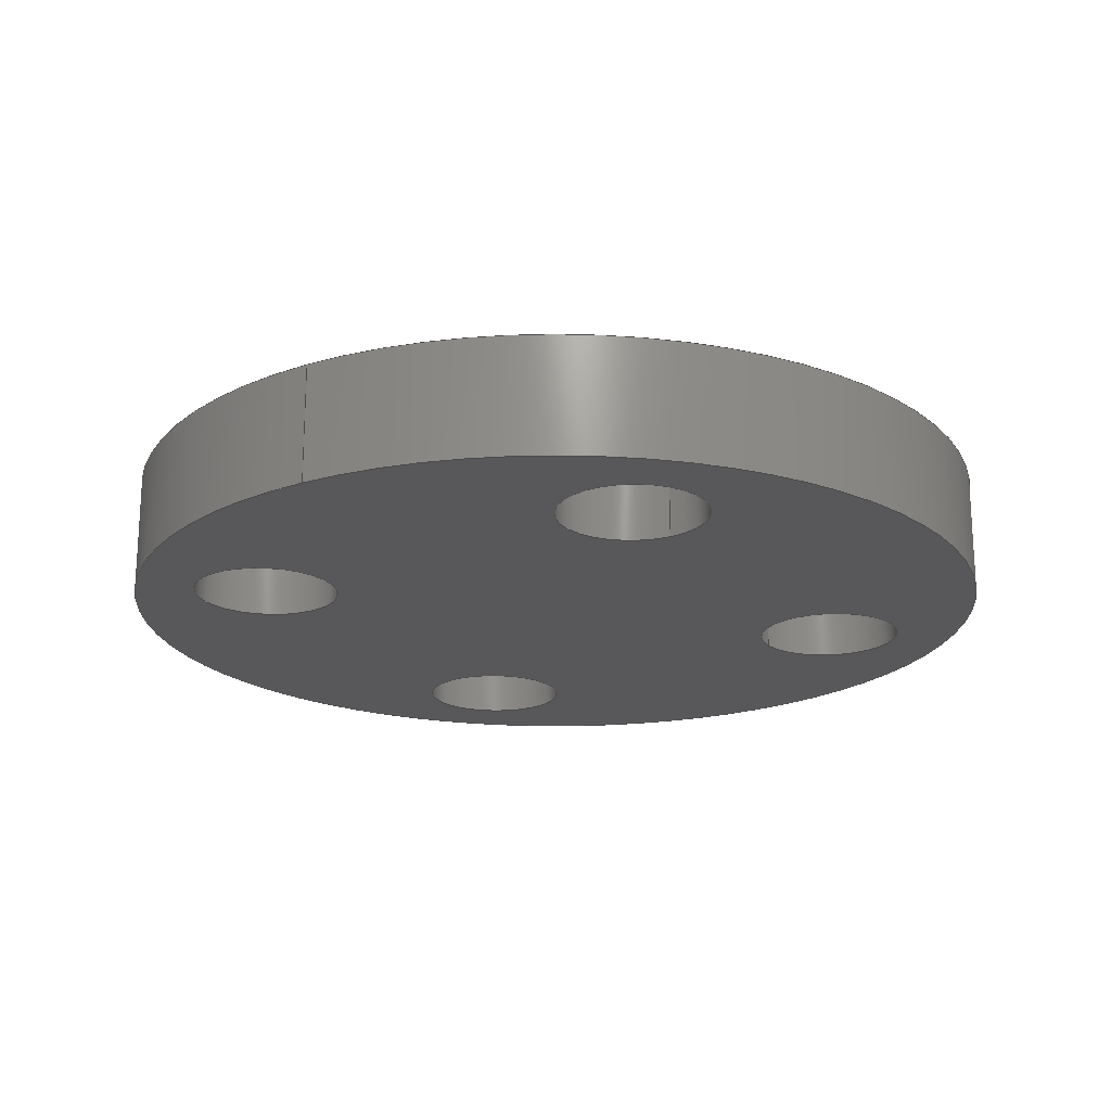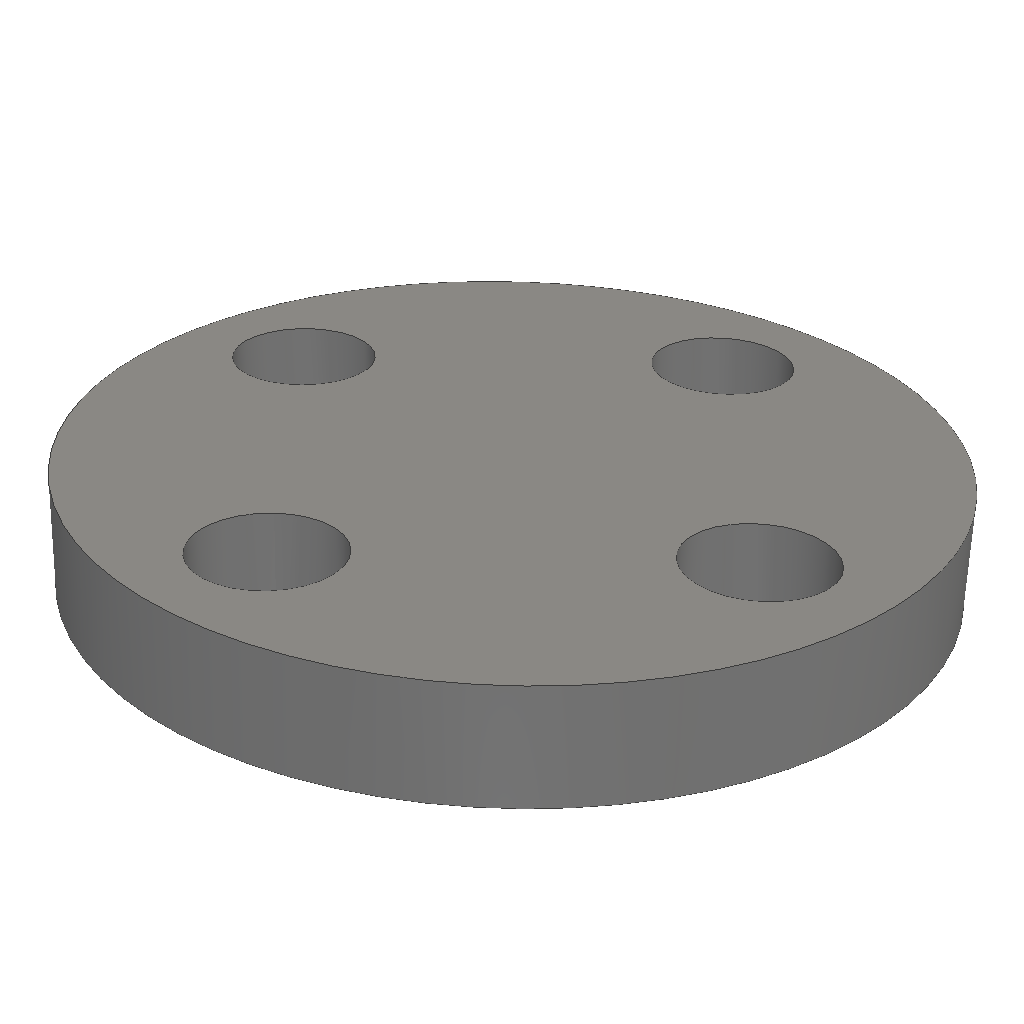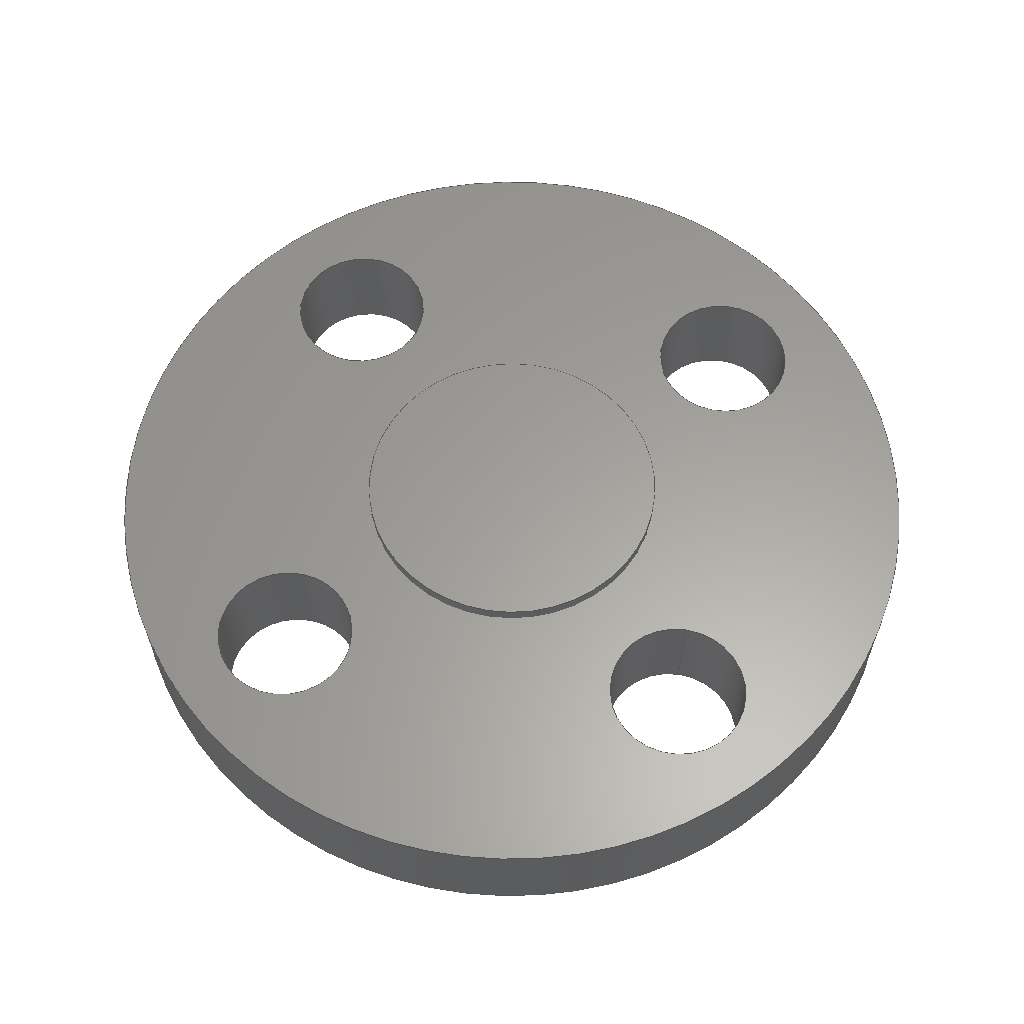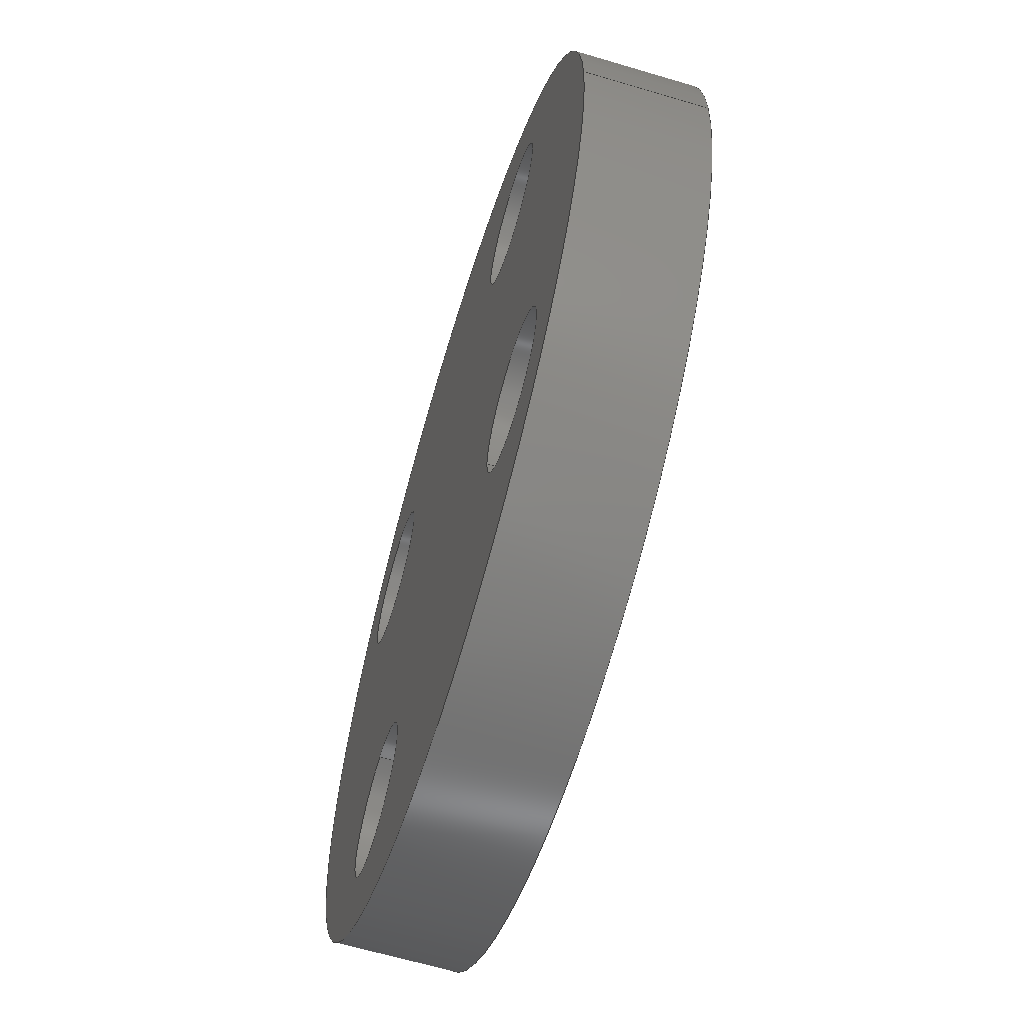
<metadata>
{"format":"step","ext":"stp","renderer":"f3d","projection":"perspective","resolution":1024,"background":"white","views":[{"elev":-19.9,"azim":121.4,"up":"+Y"},{"elev":-63.2,"azim":-1.4,"up":"+Z"},{"elev":61.1,"azim":-80.8,"up":"+Y"},{"elev":-63.2,"azim":73.2,"up":"+Z"}]}
</metadata>
<code>
ISO-10303-21;
DATA;
#1=MECHANICAL_DESIGN_GEOMETRIC_PRESENTATION_REPRESENTATION('',(#4),#286);
#2=SHAPE_REPRESENTATION_RELATIONSHIP('SRR','None',#297,#3);
#3=ADVANCED_BREP_SHAPE_REPRESENTATION('',(#5),#285);
#4=STYLED_ITEM('',(#306),#5);
#5=MANIFOLD_SOLID_BREP('Solid1',#150);
#6=FACE_BOUND('',#33,.T.);
#7=FACE_BOUND('',#34,.T.);
#8=FACE_BOUND('',#35,.T.);
#9=FACE_BOUND('',#36,.T.);
#10=FACE_BOUND('',#37,.T.);
#11=FACE_BOUND('',#41,.T.);
#12=FACE_BOUND('',#42,.T.);
#13=FACE_BOUND('',#43,.T.);
#14=FACE_BOUND('',#44,.T.);
#15=PLANE('',#187);
#16=PLANE('',#191);
#17=PLANE('',#192);
#18=FACE_OUTER_BOUND('',#27,.T.);
#19=FACE_OUTER_BOUND('',#28,.T.);
#20=FACE_OUTER_BOUND('',#29,.T.);
#21=FACE_OUTER_BOUND('',#30,.T.);
#22=FACE_OUTER_BOUND('',#31,.T.);
#23=FACE_OUTER_BOUND('',#32,.T.);
#24=FACE_OUTER_BOUND('',#38,.T.);
#25=FACE_OUTER_BOUND('',#39,.T.);
#26=FACE_OUTER_BOUND('',#40,.T.);
#27=EDGE_LOOP('',(#99,#100,#101,#102));
#28=EDGE_LOOP('',(#103,#104,#105,#106));
#29=EDGE_LOOP('',(#107,#108,#109,#110));
#30=EDGE_LOOP('',(#111,#112,#113,#114));
#31=EDGE_LOOP('',(#115,#116,#117,#118));
#32=EDGE_LOOP('',(#119));
#33=EDGE_LOOP('',(#120));
#34=EDGE_LOOP('',(#121));
#35=EDGE_LOOP('',(#122));
#36=EDGE_LOOP('',(#123));
#37=EDGE_LOOP('',(#124));
#38=EDGE_LOOP('',(#125,#126,#127,#128));
#39=EDGE_LOOP('',(#129));
#40=EDGE_LOOP('',(#130));
#41=EDGE_LOOP('',(#131));
#42=EDGE_LOOP('',(#132));
#43=EDGE_LOOP('',(#133));
#44=EDGE_LOOP('',(#134));
#45=LINE('',#248,#51);
#46=LINE('',#254,#52);
#47=LINE('',#260,#53);
#48=LINE('',#266,#54);
#49=LINE('',#272,#55);
#50=LINE('',#280,#56);
#51=VECTOR('',#199,0.315);
#52=VECTOR('',#206,0.315);
#53=VECTOR('',#213,0.315);
#54=VECTOR('',#220,0.315);
#55=VECTOR('',#227,1.875);
#56=VECTOR('',#238,0.69);
#57=CIRCLE('',#173,0.315);
#58=CIRCLE('',#174,0.315);
#59=CIRCLE('',#176,0.315);
#60=CIRCLE('',#177,0.315);
#61=CIRCLE('',#179,0.315);
#62=CIRCLE('',#180,0.315);
#63=CIRCLE('',#182,0.315);
#64=CIRCLE('',#183,0.315);
#65=CIRCLE('',#185,1.875);
#66=CIRCLE('',#186,1.875);
#67=CIRCLE('',#188,0.69);
#68=CIRCLE('',#190,0.69);
#69=VERTEX_POINT('',#245);
#70=VERTEX_POINT('',#247);
#71=VERTEX_POINT('',#251);
#72=VERTEX_POINT('',#253);
#73=VERTEX_POINT('',#257);
#74=VERTEX_POINT('',#259);
#75=VERTEX_POINT('',#263);
#76=VERTEX_POINT('',#265);
#77=VERTEX_POINT('',#269);
#78=VERTEX_POINT('',#271);
#79=VERTEX_POINT('',#275);
#80=VERTEX_POINT('',#278);
#81=EDGE_CURVE('',#69,#69,#57,.T.);
#82=EDGE_CURVE('',#69,#70,#45,.T.);
#83=EDGE_CURVE('',#70,#70,#58,.T.);
#84=EDGE_CURVE('',#71,#71,#59,.T.);
#85=EDGE_CURVE('',#71,#72,#46,.T.);
#86=EDGE_CURVE('',#72,#72,#60,.T.);
#87=EDGE_CURVE('',#73,#73,#61,.T.);
#88=EDGE_CURVE('',#73,#74,#47,.T.);
#89=EDGE_CURVE('',#74,#74,#62,.T.);
#90=EDGE_CURVE('',#75,#75,#63,.T.);
#91=EDGE_CURVE('',#75,#76,#48,.T.);
#92=EDGE_CURVE('',#76,#76,#64,.T.);
#93=EDGE_CURVE('',#77,#77,#65,.T.);
#94=EDGE_CURVE('',#77,#78,#49,.T.);
#95=EDGE_CURVE('',#78,#78,#66,.T.);
#96=EDGE_CURVE('',#79,#79,#67,.T.);
#97=EDGE_CURVE('',#80,#80,#68,.T.);
#98=EDGE_CURVE('',#80,#79,#50,.T.);
#99=ORIENTED_EDGE('',*,*,#81,.F.);
#100=ORIENTED_EDGE('',*,*,#82,.T.);
#101=ORIENTED_EDGE('',*,*,#83,.F.);
#102=ORIENTED_EDGE('',*,*,#82,.F.);
#103=ORIENTED_EDGE('',*,*,#84,.F.);
#104=ORIENTED_EDGE('',*,*,#85,.T.);
#105=ORIENTED_EDGE('',*,*,#86,.F.);
#106=ORIENTED_EDGE('',*,*,#85,.F.);
#107=ORIENTED_EDGE('',*,*,#87,.F.);
#108=ORIENTED_EDGE('',*,*,#88,.T.);
#109=ORIENTED_EDGE('',*,*,#89,.F.);
#110=ORIENTED_EDGE('',*,*,#88,.F.);
#111=ORIENTED_EDGE('',*,*,#90,.F.);
#112=ORIENTED_EDGE('',*,*,#91,.T.);
#113=ORIENTED_EDGE('',*,*,#92,.F.);
#114=ORIENTED_EDGE('',*,*,#91,.F.);
#115=ORIENTED_EDGE('',*,*,#93,.F.);
#116=ORIENTED_EDGE('',*,*,#94,.T.);
#117=ORIENTED_EDGE('',*,*,#95,.T.);
#118=ORIENTED_EDGE('',*,*,#94,.F.);
#119=ORIENTED_EDGE('',*,*,#93,.T.);
#120=ORIENTED_EDGE('',*,*,#81,.T.);
#121=ORIENTED_EDGE('',*,*,#84,.T.);
#122=ORIENTED_EDGE('',*,*,#87,.T.);
#123=ORIENTED_EDGE('',*,*,#90,.T.);
#124=ORIENTED_EDGE('',*,*,#96,.F.);
#125=ORIENTED_EDGE('',*,*,#97,.F.);
#126=ORIENTED_EDGE('',*,*,#98,.T.);
#127=ORIENTED_EDGE('',*,*,#96,.T.);
#128=ORIENTED_EDGE('',*,*,#98,.F.);
#129=ORIENTED_EDGE('',*,*,#97,.T.);
#130=ORIENTED_EDGE('',*,*,#95,.F.);
#131=ORIENTED_EDGE('',*,*,#83,.T.);
#132=ORIENTED_EDGE('',*,*,#86,.T.);
#133=ORIENTED_EDGE('',*,*,#89,.T.);
#134=ORIENTED_EDGE('',*,*,#92,.T.);
#135=CYLINDRICAL_SURFACE('',#172,0.315);
#136=CYLINDRICAL_SURFACE('',#175,0.315);
#137=CYLINDRICAL_SURFACE('',#178,0.315);
#138=CYLINDRICAL_SURFACE('',#181,0.315);
#139=CYLINDRICAL_SURFACE('',#184,1.875);
#140=CYLINDRICAL_SURFACE('',#189,0.69);
#141=ADVANCED_FACE('',(#18),#135,.F.);
#142=ADVANCED_FACE('',(#19),#136,.F.);
#143=ADVANCED_FACE('',(#20),#137,.F.);
#144=ADVANCED_FACE('',(#21),#138,.F.);
#145=ADVANCED_FACE('',(#22),#139,.T.);
#146=ADVANCED_FACE('',(#23,#6,#7,#8,#9,#10),#15,.T.);
#147=ADVANCED_FACE('',(#24),#140,.T.);
#148=ADVANCED_FACE('',(#25),#16,.T.);
#149=ADVANCED_FACE('',(#26,#11,#12,#13,#14),#17,.T.);
#150=CLOSED_SHELL('',(#141,#142,#143,#144,#145,#146,#147,#148,#149));
#151=DERIVED_UNIT_ELEMENT(#153,1);
#152=DERIVED_UNIT_ELEMENT(#291,-3);
#153=(
CONVERSION_BASED_UNIT('gram',#155)
MASS_UNIT()
NAMED_UNIT(#288)
);
#154=(
MASS_UNIT()
NAMED_UNIT(*)
SI_UNIT(.KILO.,.GRAM.)
);
#155=MASS_MEASURE_WITH_UNIT(MASS_MEASURE(0.001),#154);
#156=DERIVED_UNIT((#151,#152));
#157=MEASURE_REPRESENTATION_ITEM('density measure',
POSITIVE_RATIO_MEASURE(1),#156);
#158=PROPERTY_DEFINITION_REPRESENTATION(#163,#160);
#159=PROPERTY_DEFINITION_REPRESENTATION(#164,#161);
#160=REPRESENTATION('material name',(#162),#285);
#161=REPRESENTATION('density',(#157),#285);
#162=DESCRIPTIVE_REPRESENTATION_ITEM('Generic','Generic');
#163=PROPERTY_DEFINITION('material property','material name',#299);
#164=PROPERTY_DEFINITION('material property','density of part',#299);
#165=DATE_TIME_ROLE('creation_date');
#166=APPLIED_DATE_AND_TIME_ASSIGNMENT(#167,#165,(#299));
#167=DATE_AND_TIME(#168,#169);
#168=CALENDAR_DATE(2023,3,11);
#169=LOCAL_TIME(0,0,0,#170);
#170=COORDINATED_UNIVERSAL_TIME_OFFSET(0,0,.BEHIND.);
#171=AXIS2_PLACEMENT_3D('placement',#243,#193,#194);
#172=AXIS2_PLACEMENT_3D('',#244,#195,#196);
#173=AXIS2_PLACEMENT_3D('',#246,#197,#198);
#174=AXIS2_PLACEMENT_3D('',#249,#200,#201);
#175=AXIS2_PLACEMENT_3D('',#250,#202,#203);
#176=AXIS2_PLACEMENT_3D('',#252,#204,#205);
#177=AXIS2_PLACEMENT_3D('',#255,#207,#208);
#178=AXIS2_PLACEMENT_3D('',#256,#209,#210);
#179=AXIS2_PLACEMENT_3D('',#258,#211,#212);
#180=AXIS2_PLACEMENT_3D('',#261,#214,#215);
#181=AXIS2_PLACEMENT_3D('',#262,#216,#217);
#182=AXIS2_PLACEMENT_3D('',#264,#218,#219);
#183=AXIS2_PLACEMENT_3D('',#267,#221,#222);
#184=AXIS2_PLACEMENT_3D('',#268,#223,#224);
#185=AXIS2_PLACEMENT_3D('',#270,#225,#226);
#186=AXIS2_PLACEMENT_3D('',#273,#228,#229);
#187=AXIS2_PLACEMENT_3D('',#274,#230,#231);
#188=AXIS2_PLACEMENT_3D('',#276,#232,#233);
#189=AXIS2_PLACEMENT_3D('',#277,#234,#235);
#190=AXIS2_PLACEMENT_3D('',#279,#236,#237);
#191=AXIS2_PLACEMENT_3D('',#281,#239,#240);
#192=AXIS2_PLACEMENT_3D('',#282,#241,#242);
#193=DIRECTION('axis',(0,0,1));
#194=DIRECTION('refdir',(1,0,0));
#195=DIRECTION('center_axis',(0,1,0));
#196=DIRECTION('ref_axis',(-1.837e-16,0,1));
#197=DIRECTION('center_axis',(0,-1,0));
#198=DIRECTION('ref_axis',(-1.837e-16,0,1));
#199=DIRECTION('',(0,-1,0));
#200=DIRECTION('center_axis',(0,1,0));
#201=DIRECTION('ref_axis',(-1.837e-16,0,1));
#202=DIRECTION('center_axis',(0,1,0));
#203=DIRECTION('ref_axis',(-1,0,-1.225e-16));
#204=DIRECTION('center_axis',(0,-1,0));
#205=DIRECTION('ref_axis',(-1,0,-1.225e-16));
#206=DIRECTION('',(0,-1,0));
#207=DIRECTION('center_axis',(0,1,0));
#208=DIRECTION('ref_axis',(-1,0,-1.225e-16));
#209=DIRECTION('center_axis',(0,1,0));
#210=DIRECTION('ref_axis',(6.123e-17,0,-1));
#211=DIRECTION('center_axis',(0,-1,0));
#212=DIRECTION('ref_axis',(6.123e-17,0,-1));
#213=DIRECTION('',(0,-1,0));
#214=DIRECTION('center_axis',(0,1,0));
#215=DIRECTION('ref_axis',(6.123e-17,0,-1));
#216=DIRECTION('center_axis',(0,1,0));
#217=DIRECTION('ref_axis',(1,0,0));
#218=DIRECTION('center_axis',(0,-1,0));
#219=DIRECTION('ref_axis',(1,0,0));
#220=DIRECTION('',(0,-1,0));
#221=DIRECTION('center_axis',(0,1,0));
#222=DIRECTION('ref_axis',(1,0,0));
#223=DIRECTION('center_axis',(0,1,0));
#224=DIRECTION('ref_axis',(-1,0,0));
#225=DIRECTION('center_axis',(0,1,0));
#226=DIRECTION('ref_axis',(1,0,0));
#227=DIRECTION('',(0,-1,0));
#228=DIRECTION('center_axis',(0,1,0));
#229=DIRECTION('ref_axis',(1,0,0));
#230=DIRECTION('center_axis',(0,1,0));
#231=DIRECTION('ref_axis',(0,0,1));
#232=DIRECTION('center_axis',(0,1,0));
#233=DIRECTION('ref_axis',(1,0,0));
#234=DIRECTION('center_axis',(0,1,0));
#235=DIRECTION('ref_axis',(-1,0,0));
#236=DIRECTION('center_axis',(0,1,0));
#237=DIRECTION('ref_axis',(1,0,0));
#238=DIRECTION('',(0,-1,0));
#239=DIRECTION('center_axis',(0,1,0));
#240=DIRECTION('ref_axis',(0,0,1));
#241=DIRECTION('center_axis',(0,-1,0));
#242=DIRECTION('ref_axis',(0,0,-1));
#243=CARTESIAN_POINT('',(0,0,0));
#244=CARTESIAN_POINT('Origin',(0.9263,-4.833,0.9263));
#245=CARTESIAN_POINT('',(0.9263,0.5,0.6113));
#246=CARTESIAN_POINT('Origin',(0.9263,0.5,0.9263));
#247=CARTESIAN_POINT('',(0.9263,0,0.6113));
#248=CARTESIAN_POINT('',(0.9263,-4.833,0.6113));
#249=CARTESIAN_POINT('Origin',(0.9263,0,0.9263));
#250=CARTESIAN_POINT('Origin',(-0.9263,-4.833,0.9263));
#251=CARTESIAN_POINT('',(-0.6113,0.5,0.9263));
#252=CARTESIAN_POINT('Origin',(-0.9263,0.5,0.9263));
#253=CARTESIAN_POINT('',(-0.6113,0,0.9263));
#254=CARTESIAN_POINT('',(-0.6113,-4.833,0.9263));
#255=CARTESIAN_POINT('Origin',(-0.9263,0,0.9263));
#256=CARTESIAN_POINT('Origin',(-0.9263,-4.833,-0.9263));
#257=CARTESIAN_POINT('',(-0.9263,0.5,-0.6113));
#258=CARTESIAN_POINT('Origin',(-0.9263,0.5,-0.9263));
#259=CARTESIAN_POINT('',(-0.9263,0,-0.6113));
#260=CARTESIAN_POINT('',(-0.9263,-4.833,-0.6113));
#261=CARTESIAN_POINT('Origin',(-0.9263,0,-0.9263));
#262=CARTESIAN_POINT('Origin',(0.9263,-4.833,-0.9263));
#263=CARTESIAN_POINT('',(0.6113,0.5,-0.9263));
#264=CARTESIAN_POINT('Origin',(0.9263,0.5,-0.9263));
#265=CARTESIAN_POINT('',(0.6113,0,-0.9263));
#266=CARTESIAN_POINT('',(0.6113,-4.833,-0.9263));
#267=CARTESIAN_POINT('Origin',(0.9263,0,-0.9263));
#268=CARTESIAN_POINT('Origin',(0,0.25,0));
#269=CARTESIAN_POINT('',(1.875,0.5,-2.296e-16));
#270=CARTESIAN_POINT('Origin',(0,0.5,0));
#271=CARTESIAN_POINT('',(1.875,-2.185e-16,-2.296e-16));
#272=CARTESIAN_POINT('',(1.875,0.25,-2.296e-16));
#273=CARTESIAN_POINT('Origin',(0,-2.296e-16,0));
#274=CARTESIAN_POINT('Origin',(-0.69,0.5,0));
#275=CARTESIAN_POINT('',(0.69,0.5,-8.45e-17));
#276=CARTESIAN_POINT('Origin',(0,0.5,0));
#277=CARTESIAN_POINT('Origin',(0,0.5312,0));
#278=CARTESIAN_POINT('',(0.69,0.5625,-8.45e-17));
#279=CARTESIAN_POINT('Origin',(0,0.5625,0));
#280=CARTESIAN_POINT('',(0.69,0.5312,-8.45e-17));
#281=CARTESIAN_POINT('Origin',(0,0.5625,0));
#282=CARTESIAN_POINT('Origin',(-1.875,-2.296e-16,0));
#283=UNCERTAINTY_MEASURE_WITH_UNIT(LENGTH_MEASURE(0.0003937),
#289,'DISTANCE_ACCURACY_VALUE',
'Maximum model space distance between geometric entities at asserted c
onnectivities');
#284=UNCERTAINTY_MEASURE_WITH_UNIT(LENGTH_MEASURE(0.0003937),
#289,'DISTANCE_ACCURACY_VALUE',
'Maximum model space distance between geometric entities at asserted c
onnectivities');
#285=(
GEOMETRIC_REPRESENTATION_CONTEXT(3)
GLOBAL_UNCERTAINTY_ASSIGNED_CONTEXT((#283))
GLOBAL_UNIT_ASSIGNED_CONTEXT((#289,#293,#294))
REPRESENTATION_CONTEXT('','3D')
);
#286=(
GEOMETRIC_REPRESENTATION_CONTEXT(3)
GLOBAL_UNCERTAINTY_ASSIGNED_CONTEXT((#284))
GLOBAL_UNIT_ASSIGNED_CONTEXT((#289,#293,#294))
REPRESENTATION_CONTEXT('','3D')
);
#287=DIMENSIONAL_EXPONENTS(1,0,0,0,0,0,0);
#288=DIMENSIONAL_EXPONENTS(1,0,0,0,0,0,0);
#289=(
CONVERSION_BASED_UNIT('inch',#292)
LENGTH_UNIT()
NAMED_UNIT(#287)
);
#290=(
LENGTH_UNIT()
NAMED_UNIT(*)
SI_UNIT(.MILLI.,.METRE.)
);
#291=(
LENGTH_UNIT()
NAMED_UNIT(*)
SI_UNIT(.CENTI.,.METRE.)
);
#292=LENGTH_MEASURE_WITH_UNIT(LENGTH_MEASURE(25.4),#290);
#293=(
NAMED_UNIT(*)
PLANE_ANGLE_UNIT()
SI_UNIT($,.RADIAN.)
);
#294=(
NAMED_UNIT(*)
SI_UNIT($,.STERADIAN.)
SOLID_ANGLE_UNIT()
);
#295=SHAPE_DEFINITION_REPRESENTATION(#296,#297);
#296=PRODUCT_DEFINITION_SHAPE('',$,#299);
#297=SHAPE_REPRESENTATION('',(#171),#285);
#298=PRODUCT_DEFINITION_CONTEXT('part definition',#303,'design');
#299=PRODUCT_DEFINITION('ANSI-B300-0.5B',
'ANSI B16.5 Class 300 BLIND Flange',#300,#298);
#300=PRODUCT_DEFINITION_FORMATION('',$,#305);
#301=PRODUCT_RELATED_PRODUCT_CATEGORY(
'ANSI B16.5 Class 300 BLIND Flange','ANSI B16.5 Class 300 BLIND Flange',
(#305));
#302=APPLICATION_PROTOCOL_DEFINITION('international standard',
'automotive_design',2009,#303);
#303=APPLICATION_CONTEXT(
'Core Data for Automotive Mechanical Design Process');
#304=PRODUCT_CONTEXT('part definition',#303,'mechanical');
#305=PRODUCT('ANSI-B300-0.5B','ANSI B16.5 Class 300 BLIND Flange',$,(#304));
#306=PRESENTATION_STYLE_ASSIGNMENT((#307));
#307=SURFACE_STYLE_USAGE(.BOTH.,#310);
#308=SURFACE_STYLE_RENDERING_WITH_PROPERTIES($,#314,(#309));
#309=SURFACE_STYLE_TRANSPARENT(0);
#310=SURFACE_SIDE_STYLE('',(#311,#308));
#311=SURFACE_STYLE_FILL_AREA(#312);
#312=FILL_AREA_STYLE('',(#313));
#313=FILL_AREA_STYLE_COLOUR('',#314);
#314=COLOUR_RGB('',0.749,0.749,0.749);
ENDSEC;
END-ISO-10303-21;

</code>
